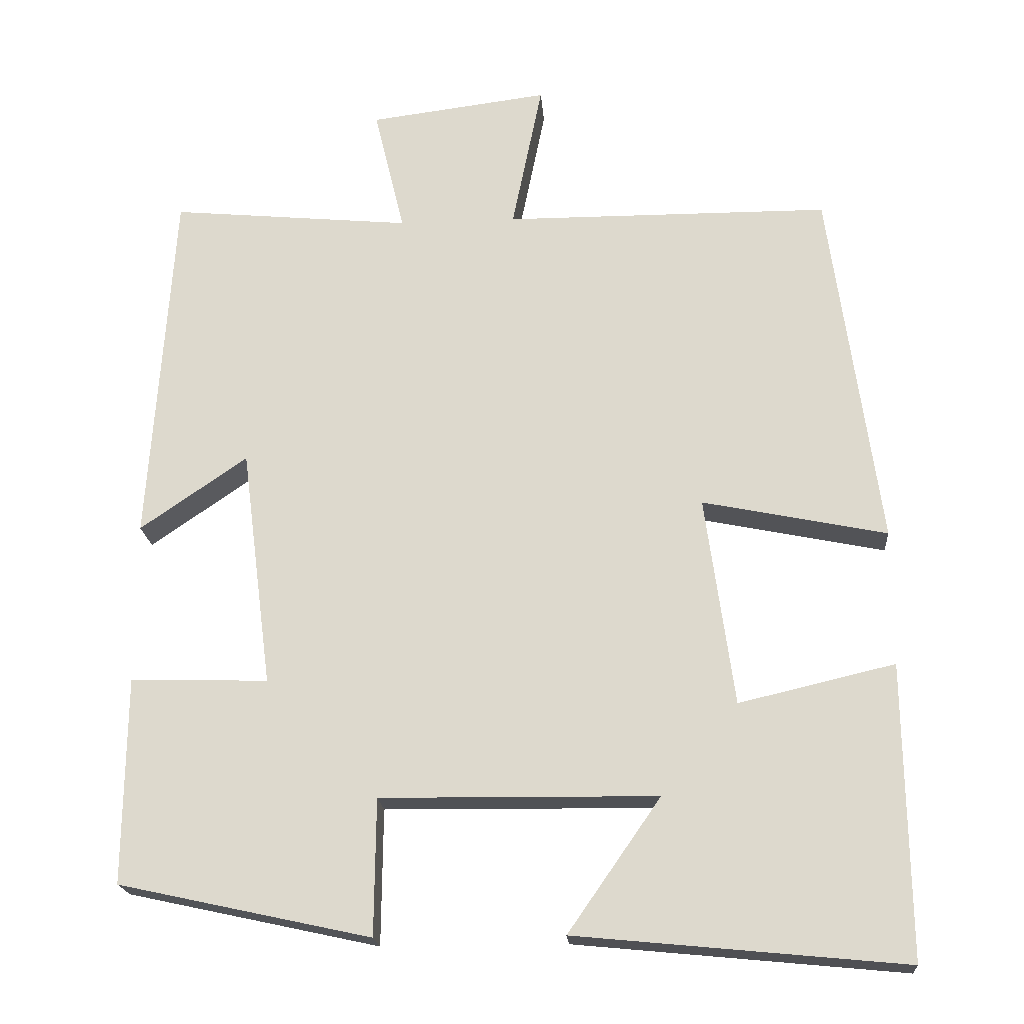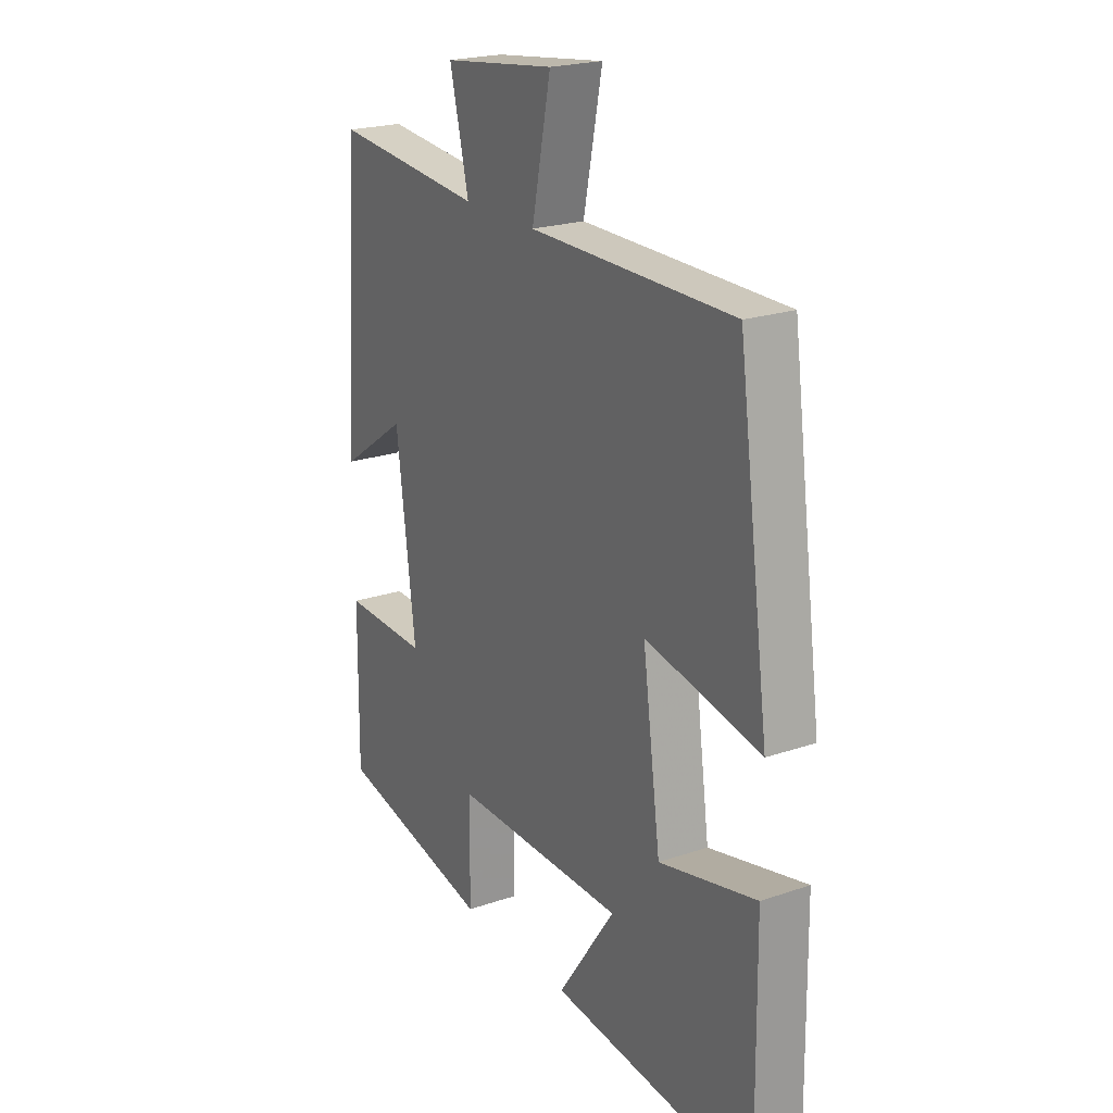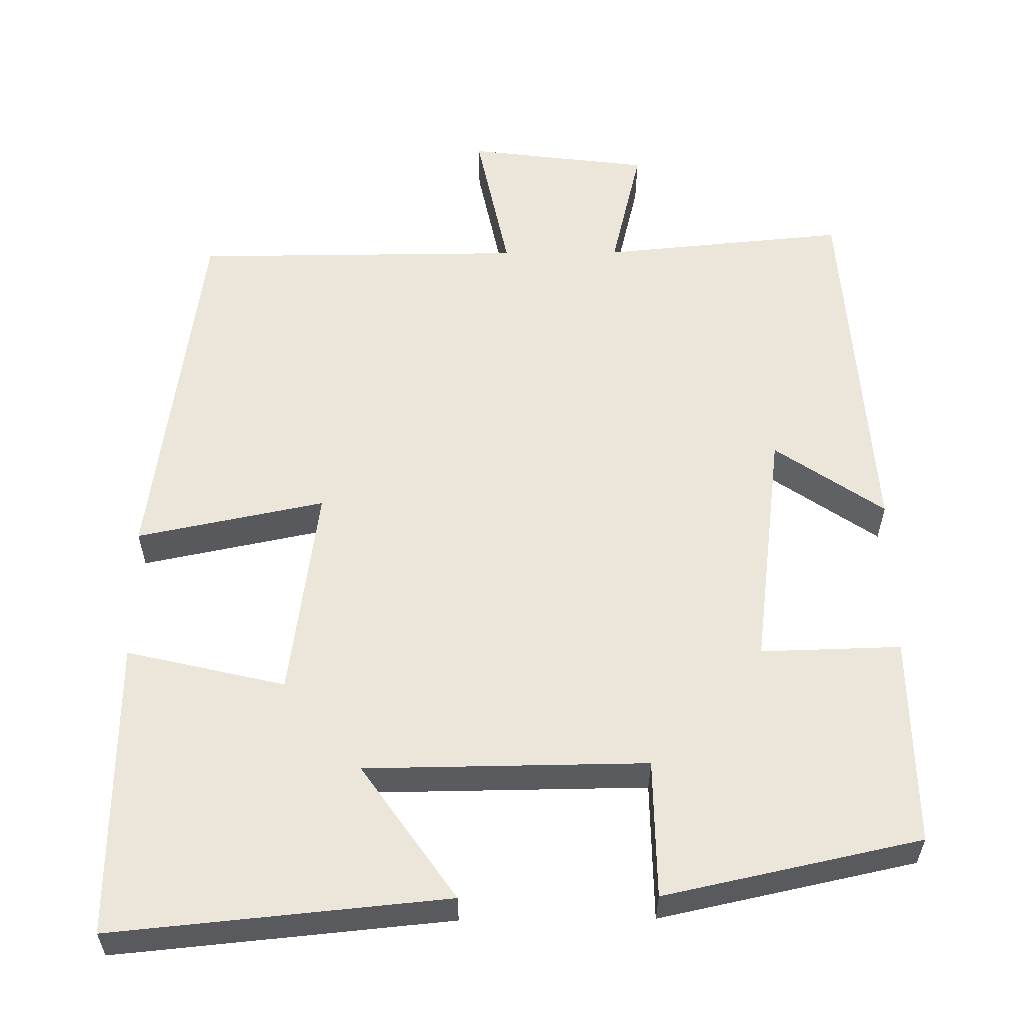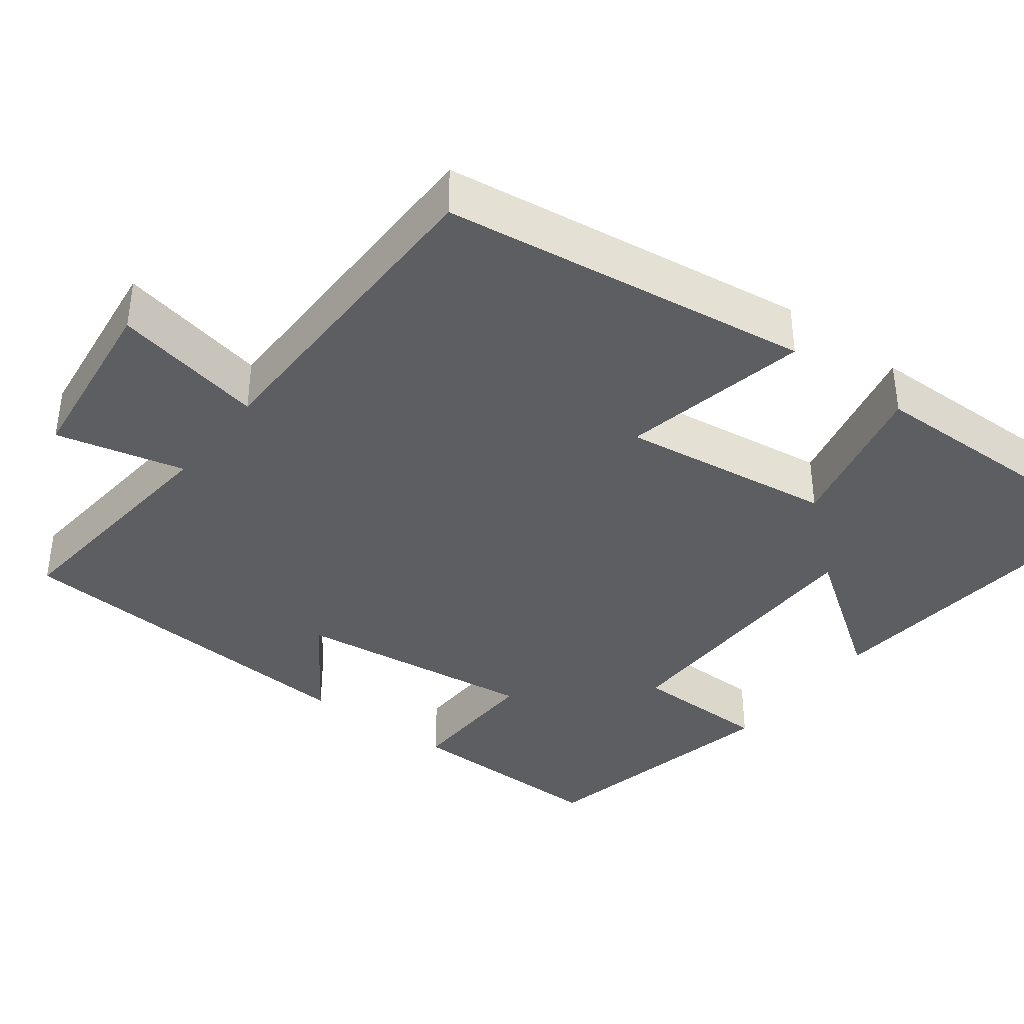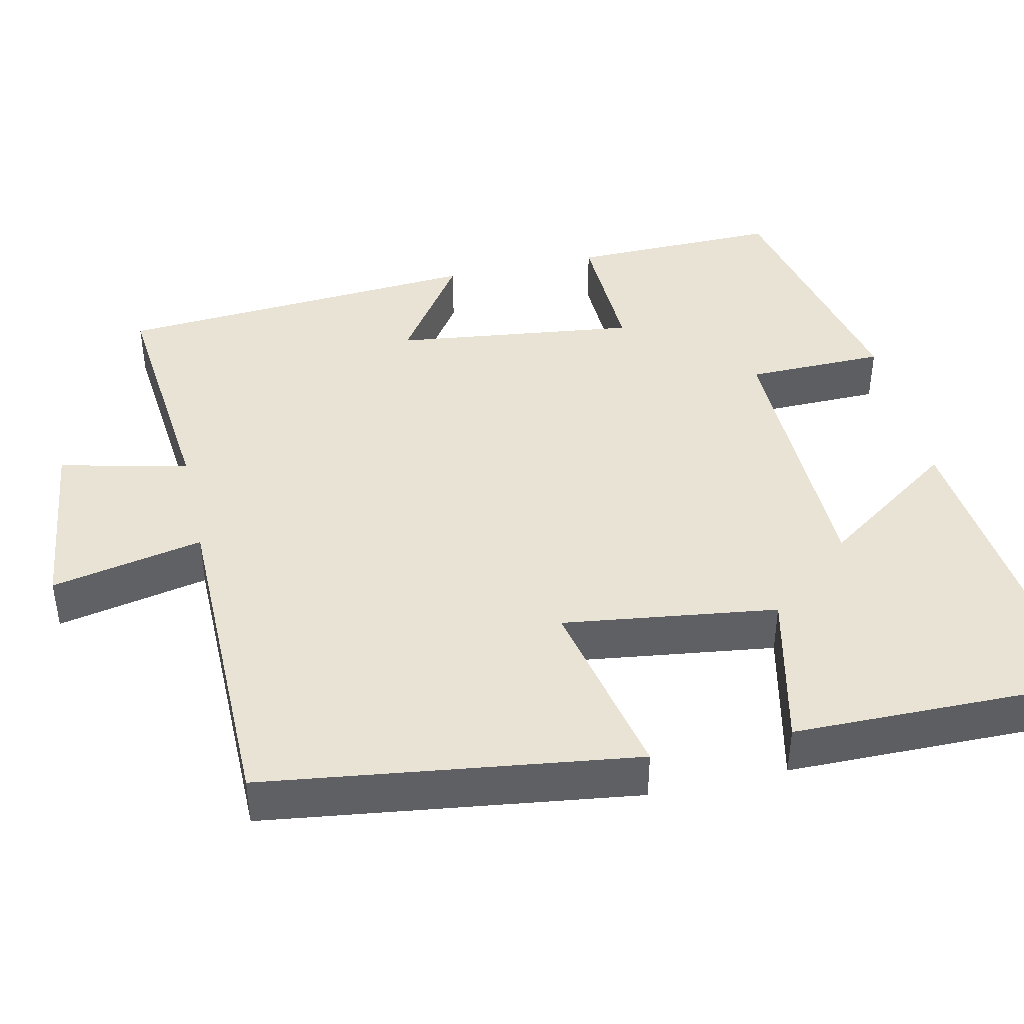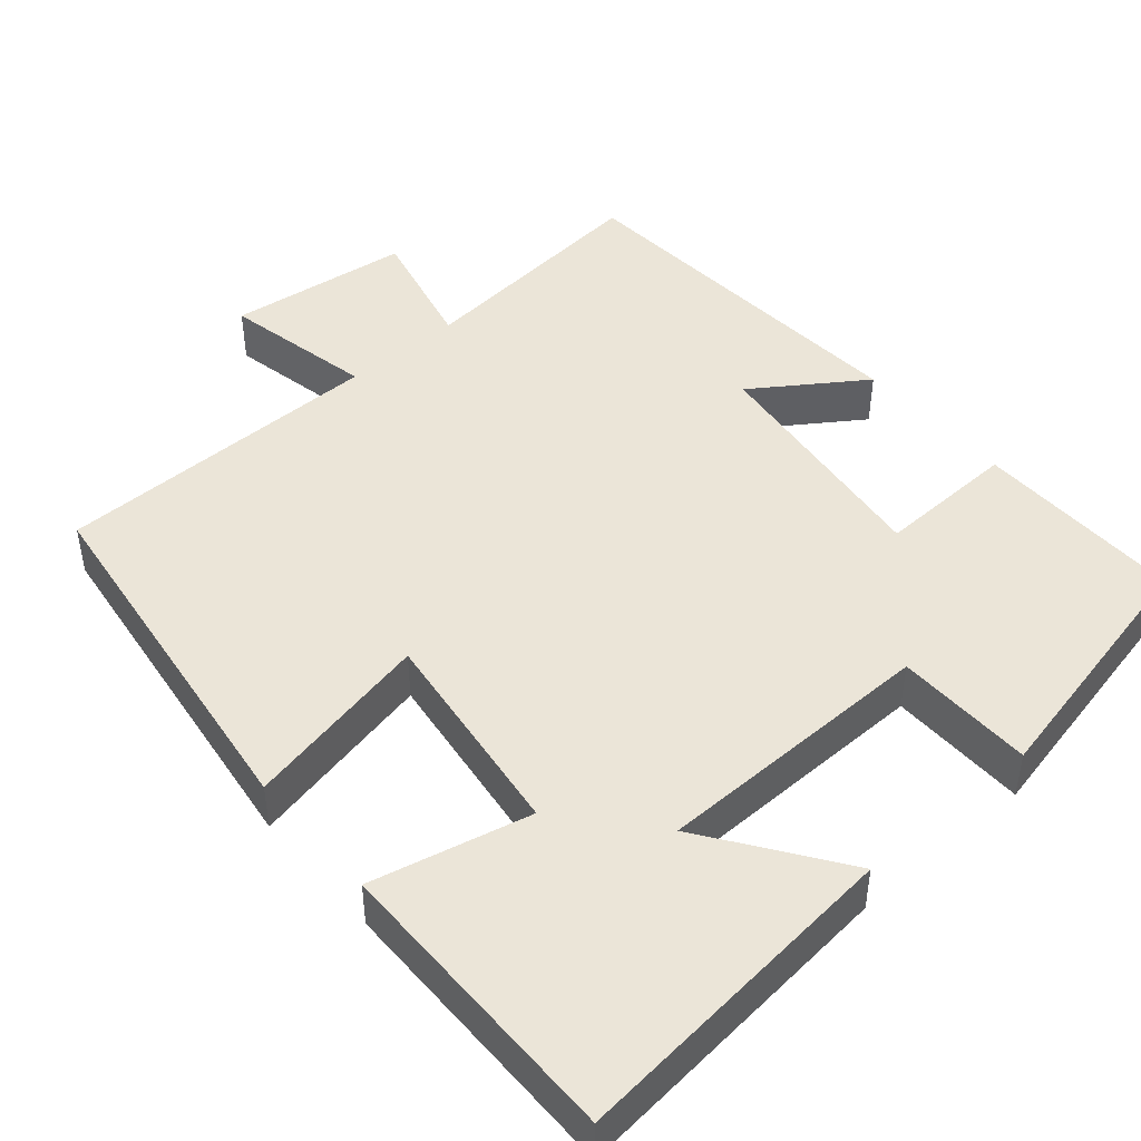
<metadata>
{"format":"obj","ext":"obj","renderer":"f3d","projection":"perspective","resolution":1024,"background":"white","views":[{"elev":-19.7,"azim":4.4,"up":"+Z"},{"elev":21.9,"azim":59.1,"up":"+Z"},{"elev":57.4,"azim":179.5,"up":"+Y"},{"elev":-38.2,"azim":52.7,"up":"+Y"},{"elev":42.2,"azim":77.2,"up":"+Y"},{"elev":45.9,"azim":139.1,"up":"+Y"}]}
</metadata>
<code>
v 0.505 0.07 -0.542
v 0.072 0.07 -0.5
v 0.194 0.07 -0.325
v -0.17 0.07 -0.321
v -0.172 0.07 -0.5
v -0.503 0.07 -0.428
v -0.5 0.07 -0.157
v -0.319 0.07 -0.162
v -0.359 0.07 0.152
v -0.5 0.07 0.055
v -0.468 0.07 0.53
v -0.151 0.07 0.5
v -0.191 0.07 0.666
v 0.045 0.07 0.696
v 0.005 0.07 0.5
v 0.434 0.07 0.498
v 0.5 0.07 0.021
v 0.257 0.07 0.071
v 0.295 0.07 -0.205
v 0.5 0.07 -0.157
v 0.505 0 -0.542
v 0.072 0 -0.5
v 0.194 0 -0.325
v -0.17 0 -0.321
v -0.172 0 -0.5
v -0.503 0 -0.428
v -0.5 0 -0.157
v -0.319 0 -0.162
v -0.359 0 0.152
v -0.5 0 0.055
v -0.468 0 0.53
v -0.151 0 0.5
v -0.191 0 0.666
v 0.045 0 0.696
v 0.005 0 0.5
v 0.434 0 0.498
v 0.5 0 0.021
v 0.257 0 0.071
v 0.295 0 -0.205
v 0.5 0 -0.157
f 1 2 3
f 20 1 3
f 19 20 3
f 18 19 3 4
f 15 16 17 18
f 15 18 4
f 12 13 14 15
f 12 15 4
f 9 10 11 12
f 8 9 12 4
f 6 7 8
f 5 6 8
f 4 5 8
f 23 22 21
f 23 21 40
f 23 40 39
f 24 23 39 38
f 38 37 36 35
f 24 38 35
f 35 34 33 32
f 24 35 32
f 32 31 30 29
f 24 32 29 28
f 28 27 26
f 28 26 25
f 28 25 24
f 1 21 22 2
f 2 22 23 3
f 3 23 24 4
f 4 24 25 5
f 5 25 26 6
f 6 26 27 7
f 7 27 28 8
f 8 28 29 9
f 9 29 30 10
f 10 30 31 11
f 11 31 32 12
f 12 32 33 13
f 13 33 34 14
f 14 34 35 15
f 15 35 36 16
f 16 36 37 17
f 17 37 38 18
f 18 38 39 19
f 19 39 40 20
f 20 40 21 1

</code>
